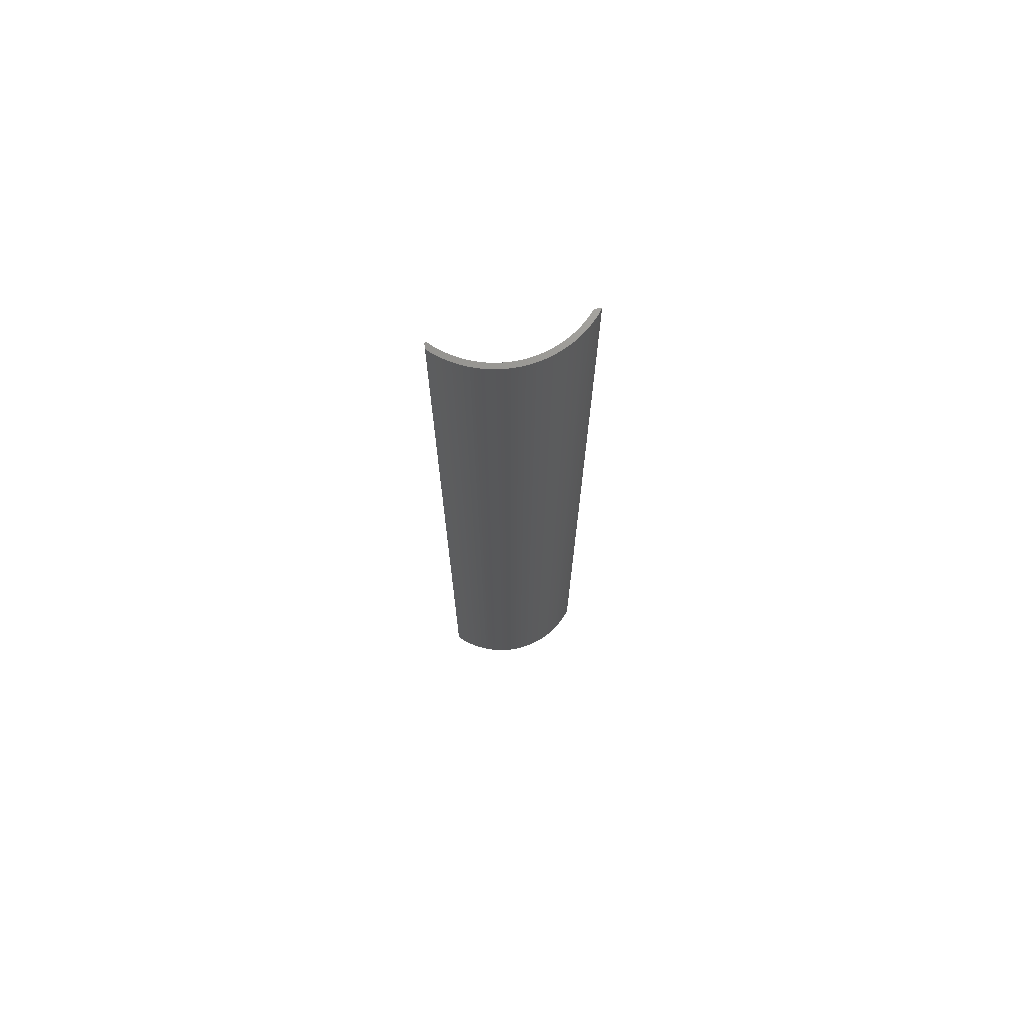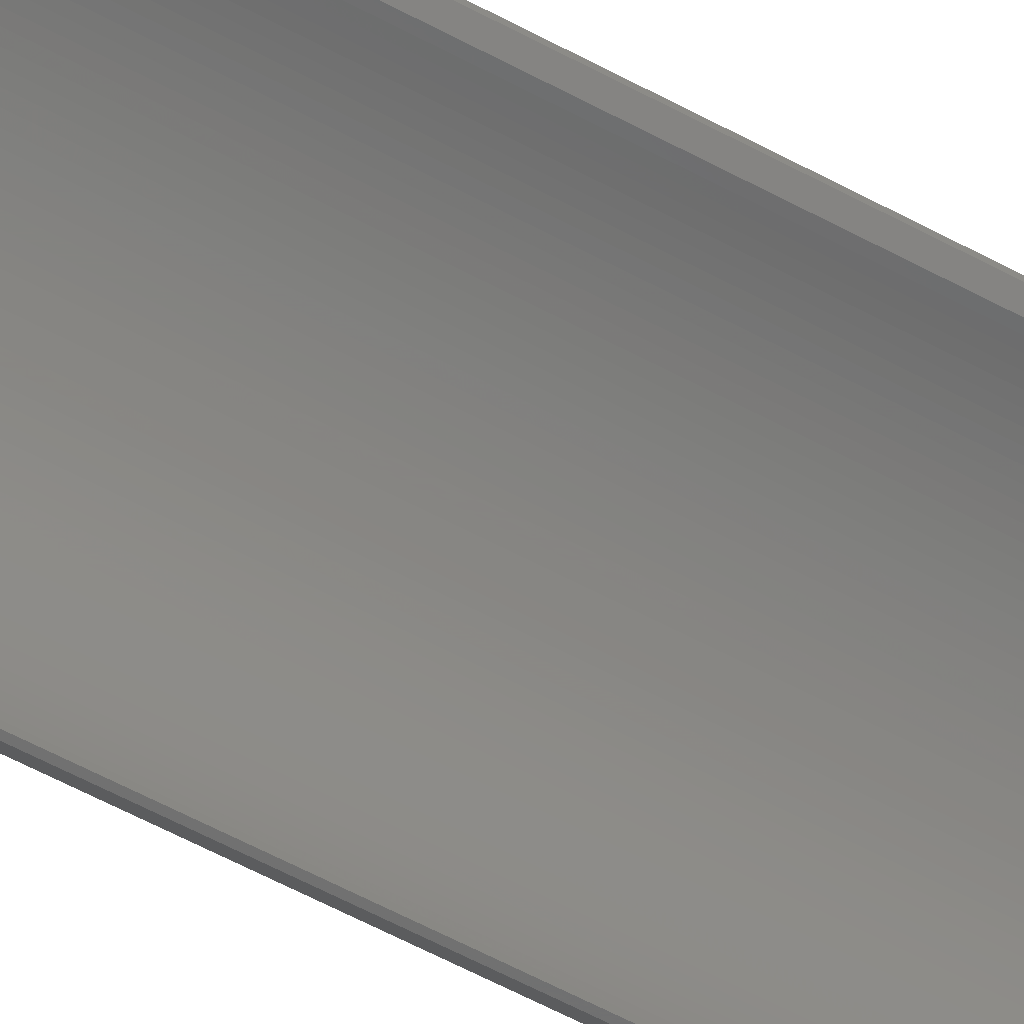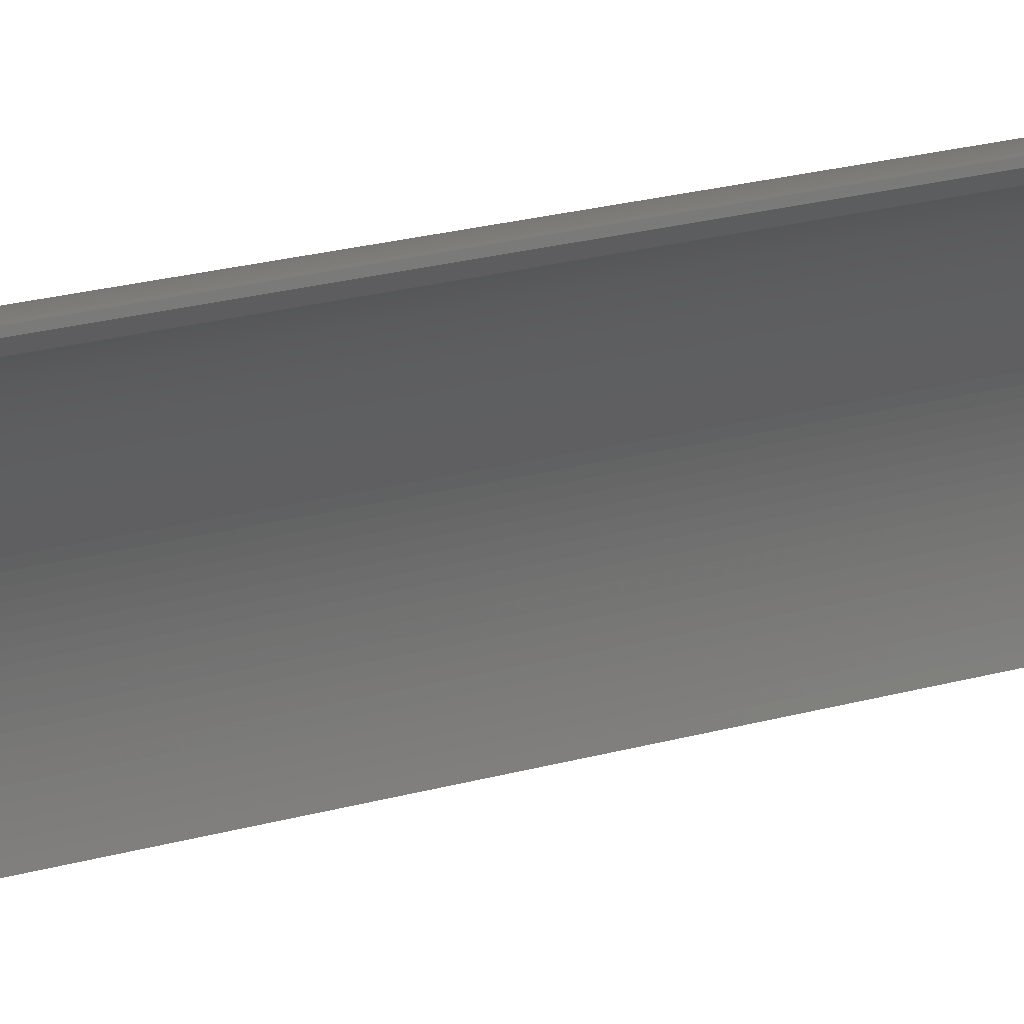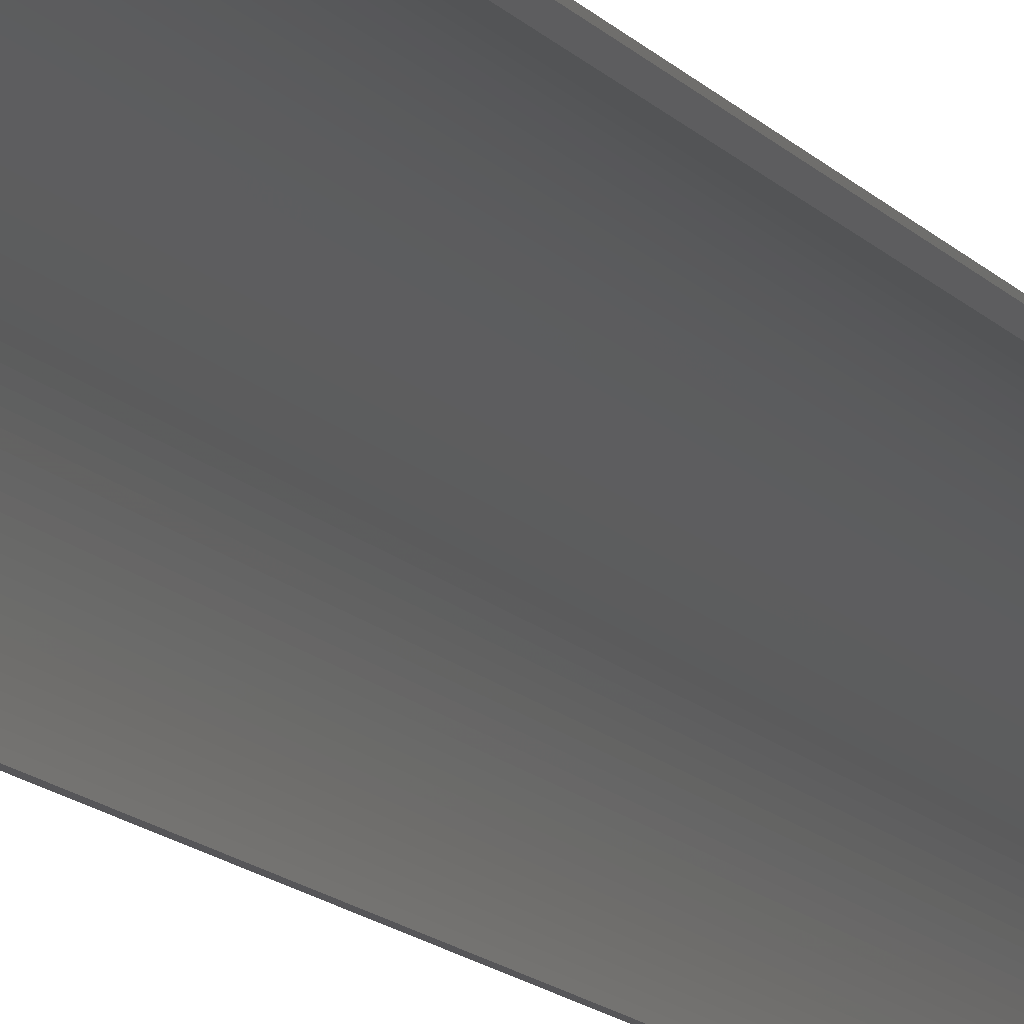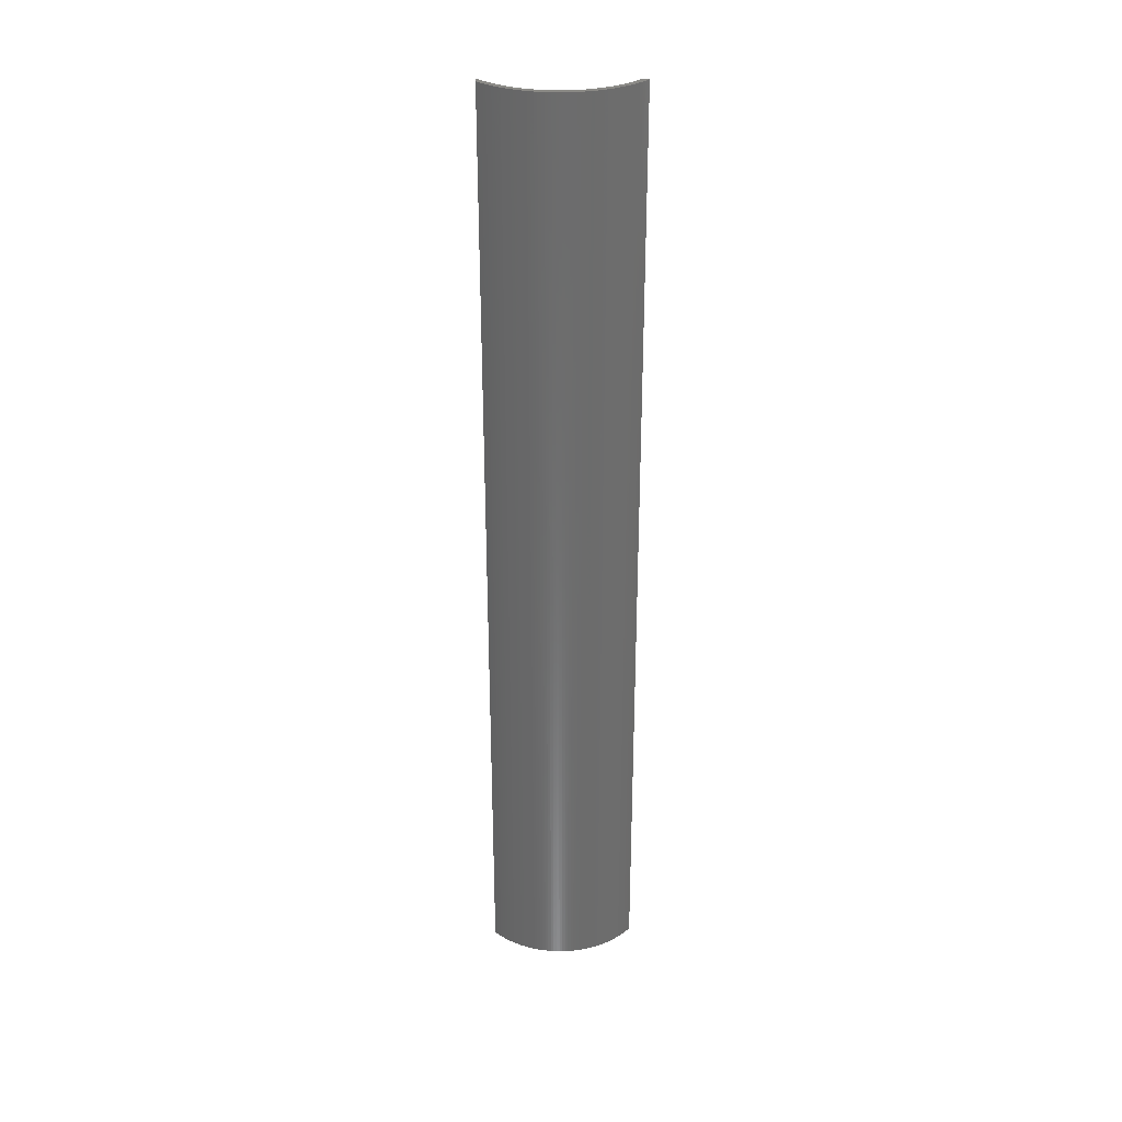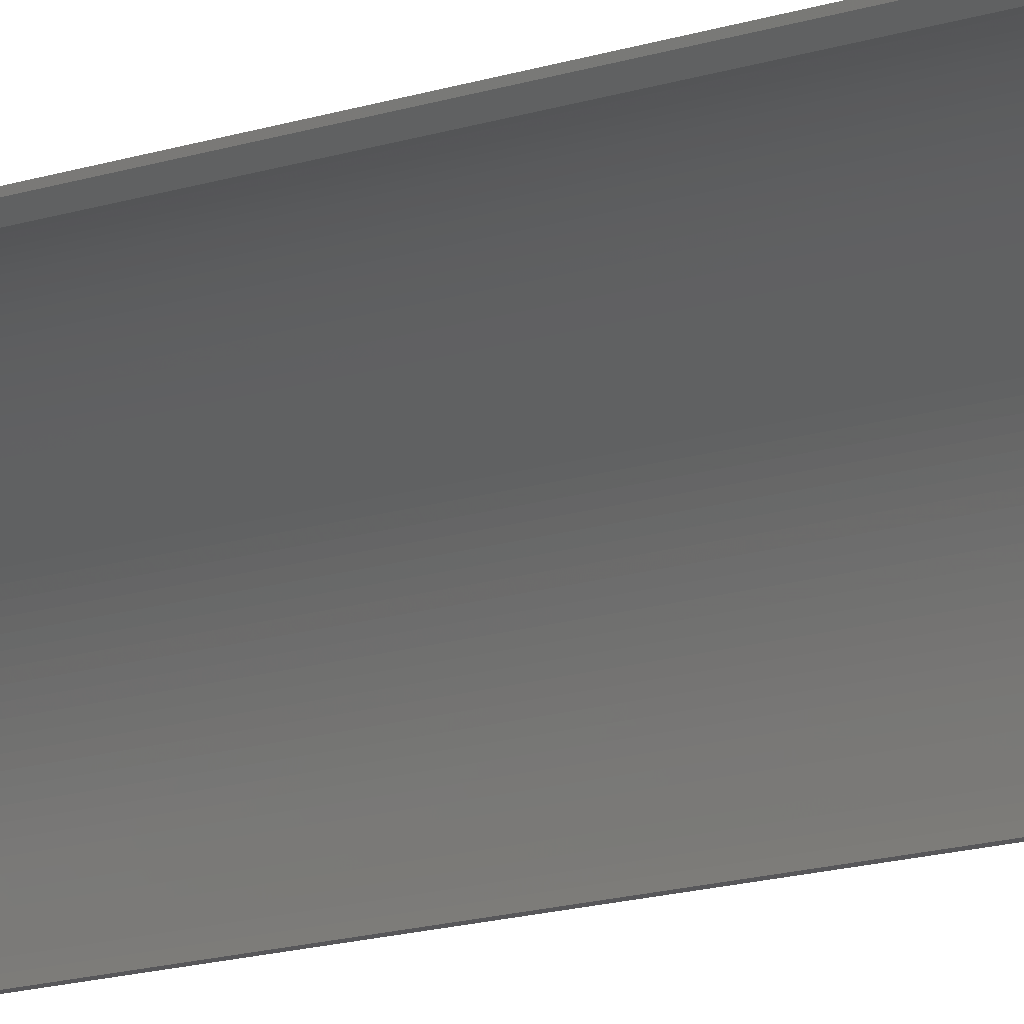
<metadata>
{"format":"stl","ext":"stl","renderer":"f3d","projection":"perspective","resolution":1024,"background":"white","views":[{"elev":71.8,"azim":117.0,"up":"+Z"},{"elev":-53.4,"azim":-120.8,"up":"+Y"},{"elev":12.1,"azim":-131.6,"up":"+Y"},{"elev":-10.4,"azim":-160.7,"up":"+Y"},{"elev":31.1,"azim":128.8,"up":"+Z"},{"elev":-10.7,"azim":-45.4,"up":"+Y"}]}
</metadata>
<code>
# stl→obj: 224 verts, 444 faces
v 1.162 0.1818 -1
v 1.162 0.1818 1
v 1.168 0.1817 1
v 1.168 0.1817 -1
v 1.174 0.1814 1
v 1.174 0.1814 -1
v 1.181 0.1809 1
v 1.181 0.1809 -1
v 1.187 0.1802 1
v 1.187 0.1802 -1
v 1.194 0.1793 1
v 1.194 0.1793 -1
v 1.2 0.1782 1
v 1.2 0.1782 -1
v 1.206 0.177 1
v 1.206 0.177 -1
v 1.212 0.1755 1
v 1.212 0.1755 -1
v 1.218 0.1738 1
v 1.218 0.1738 -1
v 1.225 0.172 1
v 1.225 0.172 -1
v 1.231 0.1699 1
v 1.231 0.1699 -1
v 1.237 0.1677 1
v 1.237 0.1677 -1
v 1.243 0.1653 1
v 1.243 0.1653 -1
v 1.248 0.1627 1
v 1.248 0.1627 -1
v 1.254 0.1599 1
v 1.254 0.1599 -1
v 1.26 0.1569 1
v 1.26 0.1569 -1
v 1.265 0.1538 1
v 1.265 0.1538 -1
v 1.271 0.1505 1
v 1.271 0.1505 -1
v 1.276 0.147 1
v 1.276 0.147 -1
v 1.281 0.1434 1
v 1.281 0.1434 -1
v 1.287 0.1396 1
v 1.287 0.1396 -1
v 1.292 0.1356 1
v 1.292 0.1356 -1
v 1.297 0.1315 1
v 1.297 0.1315 -1
v 1.301 0.1272 1
v 1.301 0.1272 -1
v 1.306 0.1228 1
v 1.306 0.1228 -1
v 1.31 0.1183 1
v 1.31 0.1183 -1
v 1.315 0.1136 1
v 1.315 0.1136 -1
v 1.319 0.1088 1
v 1.319 0.1088 -1
v 1.323 0.1038 1
v 1.323 0.1038 -1
v 1.327 0.09875 1
v 1.327 0.09875 -1
v 1.331 0.09356 1
v 1.331 0.09356 -1
v 1.334 0.08826 1
v 1.334 0.08826 -1
v 1.338 0.08285 1
v 1.338 0.08285 -1
v 1.341 0.07734 1
v 1.341 0.07734 -1
v 1.344 0.07172 1
v 1.344 0.07172 -1
v 1.347 0.06602 1
v 1.347 0.06602 -1
v 1.35 0.06023 1
v 1.35 0.06023 -1
v 1.352 0.05435 1
v 1.352 0.05435 -1
v 1.354 0.0484 1
v 1.354 0.0484 -1
v 1.357 0.04239 1
v 1.357 0.04239 -1
v 1.359 0.0363 1
v 1.359 0.0363 -1
v 1.36 0.03016 1
v 1.36 0.03016 -1
v 1.362 0.02397 1
v 1.362 0.02397 -1
v 1.363 0.01773 1
v 1.363 0.01773 -1
v 1.365 0.01145 1
v 1.365 0.01145 -1
v 1.366 0.005133 1
v 1.366 0.005133 -1
v 1.366 -0.001211 1
v 1.366 -0.001211 -1
v 1.367 -0.007576 1
v 1.367 -0.007576 -1
v 1.367 -0.01396 1
v 1.367 -0.01396 -1
v 1.368 -0.02035 1
v 1.368 -0.02035 -1
v 1.368 -0.02674 1
v 1.368 -0.02674 -1
v 1.367 -0.03314 1
v 1.367 -0.03314 -1
v 1.367 -0.03952 1
v 1.367 -0.03952 -1
v 1.367 -0.04589 1
v 1.367 -0.04589 -1
v 1.366 -0.05224 1
v 1.366 -0.05224 -1
v 1.357 -0.0586 1
v 1.353 -0.05791 1
v 1.357 -0.0586 -1
v 1.353 -0.05791 -1
v 1.354 -0.05175 -1
v 1.354 -0.05175 1
v 1.355 -0.04557 -1
v 1.355 -0.04557 1
v 1.355 -0.03936 -1
v 1.355 -0.03936 1
v 1.355 -0.03314 -1
v 1.355 -0.03314 1
v 1.356 -0.02691 -1
v 1.356 -0.02691 1
v 1.356 -0.02067 -1
v 1.356 -0.02067 1
v 1.355 -0.01444 -1
v 1.355 -0.01444 1
v 1.355 -0.008218 -1
v 1.355 -0.008218 1
v 1.354 -0.002013 -1
v 1.354 -0.002013 1
v 1.354 0.004169 -1
v 1.354 0.004169 1
v 1.353 0.01032 -1
v 1.353 0.01032 1
v 1.351 0.01644 -1
v 1.351 0.01644 1
v 1.35 0.02251 -1
v 1.35 0.02251 1
v 1.348 0.02854 -1
v 1.348 0.02854 1
v 1.347 0.03451 -1
v 1.347 0.03451 1
v 1.345 0.04042 -1
v 1.345 0.04042 1
v 1.342 0.04627 -1
v 1.342 0.04627 1
v 1.34 0.05204 -1
v 1.34 0.05204 1
v 1.338 0.05773 -1
v 1.338 0.05773 1
v 1.335 0.06334 -1
v 1.335 0.06334 1
v 1.332 0.06886 -1
v 1.332 0.06886 1
v 1.329 0.07428 -1
v 1.329 0.07428 1
v 1.326 0.0796 -1
v 1.326 0.0796 1
v 1.322 0.08482 -1
v 1.322 0.08482 1
v 1.319 0.08992 -1
v 1.319 0.08992 1
v 1.315 0.0949 -1
v 1.315 0.0949 1
v 1.311 0.09976 -1
v 1.311 0.09976 1
v 1.307 0.1045 -1
v 1.307 0.1045 1
v 1.303 0.1091 -1
v 1.303 0.1091 1
v 1.298 0.1135 -1
v 1.298 0.1135 1
v 1.294 0.1179 -1
v 1.294 0.1179 1
v 1.289 0.122 -1
v 1.289 0.122 1
v 1.284 0.1261 -1
v 1.284 0.1261 1
v 1.279 0.1299 -1
v 1.279 0.1299 1
v 1.274 0.1336 -1
v 1.274 0.1336 1
v 1.269 0.1372 -1
v 1.269 0.1372 1
v 1.264 0.1406 -1
v 1.264 0.1406 1
v 1.259 0.1438 -1
v 1.259 0.1438 1
v 1.253 0.1468 -1
v 1.253 0.1468 1
v 1.248 0.1497 -1
v 1.248 0.1497 1
v 1.242 0.1523 -1
v 1.242 0.1523 1
v 1.236 0.1548 -1
v 1.236 0.1548 1
v 1.231 0.1571 -1
v 1.231 0.1571 1
v 1.225 0.1593 -1
v 1.225 0.1593 1
v 1.219 0.1612 -1
v 1.219 0.1612 1
v 1.213 0.1629 -1
v 1.213 0.1629 1
v 1.207 0.1645 -1
v 1.207 0.1645 1
v 1.201 0.1658 -1
v 1.201 0.1658 1
v 1.195 0.167 -1
v 1.195 0.167 1
v 1.188 0.168 -1
v 1.188 0.168 1
v 1.182 0.1687 -1
v 1.182 0.1687 1
v 1.176 0.1693 -1
v 1.176 0.1693 1
v 1.17 0.1696 -1
v 1.17 0.1696 1
v 1.162 0.1778 1
v 1.162 0.1778 -1
f 1 2 3
f 1 3 4
f 4 3 5
f 4 5 6
f 6 5 7
f 6 7 8
f 8 7 9
f 8 9 10
f 10 9 11
f 10 11 12
f 12 11 13
f 12 13 14
f 14 13 15
f 14 15 16
f 16 15 17
f 16 17 18
f 18 17 19
f 18 19 20
f 20 19 21
f 20 21 22
f 22 21 23
f 22 23 24
f 24 23 25
f 24 25 26
f 26 25 27
f 26 27 28
f 28 27 29
f 28 29 30
f 30 29 31
f 30 31 32
f 32 31 33
f 32 33 34
f 34 33 35
f 34 35 36
f 36 35 37
f 36 37 38
f 38 37 39
f 38 39 40
f 40 39 41
f 40 41 42
f 42 41 43
f 42 43 44
f 44 43 45
f 44 45 46
f 46 45 47
f 46 47 48
f 48 47 49
f 48 49 50
f 50 49 51
f 50 51 52
f 52 51 53
f 52 53 54
f 54 53 55
f 54 55 56
f 56 55 57
f 56 57 58
f 58 57 59
f 58 59 60
f 60 59 61
f 60 61 62
f 62 61 63
f 62 63 64
f 64 63 65
f 64 65 66
f 66 65 67
f 66 67 68
f 68 67 69
f 68 69 70
f 70 69 71
f 70 71 72
f 72 71 73
f 72 73 74
f 74 73 75
f 74 75 76
f 76 75 77
f 76 77 78
f 78 77 79
f 78 79 80
f 80 79 81
f 80 81 82
f 82 81 83
f 82 83 84
f 84 83 85
f 84 85 86
f 86 85 87
f 86 87 88
f 88 87 89
f 88 89 90
f 90 89 91
f 90 91 92
f 92 91 93
f 92 93 94
f 94 93 95
f 94 95 96
f 96 95 97
f 96 97 98
f 98 97 99
f 98 99 100
f 100 99 101
f 100 101 102
f 102 101 103
f 102 103 104
f 104 103 105
f 104 105 106
f 106 105 107
f 106 107 108
f 108 107 109
f 108 109 110
f 110 109 111
f 110 111 112
f 113 114 115
f 115 114 116
f 116 114 117
f 117 114 118
f 117 118 119
f 119 118 120
f 119 120 121
f 121 120 122
f 121 122 123
f 123 122 124
f 123 124 125
f 125 124 126
f 125 126 127
f 127 126 128
f 127 128 129
f 129 128 130
f 129 130 131
f 131 130 132
f 131 132 133
f 133 132 134
f 133 134 135
f 135 134 136
f 135 136 137
f 137 136 138
f 137 138 139
f 139 138 140
f 139 140 141
f 141 140 142
f 141 142 143
f 143 142 144
f 143 144 145
f 145 144 146
f 145 146 147
f 147 146 148
f 147 148 149
f 149 148 150
f 149 150 151
f 151 150 152
f 151 152 153
f 153 152 154
f 153 154 155
f 155 154 156
f 155 156 157
f 157 156 158
f 157 158 159
f 159 158 160
f 159 160 161
f 161 160 162
f 161 162 163
f 163 162 164
f 163 164 165
f 165 164 166
f 165 166 167
f 167 166 168
f 167 168 169
f 169 168 170
f 169 170 171
f 171 170 172
f 171 172 173
f 173 172 174
f 173 174 175
f 175 174 176
f 175 176 177
f 177 176 178
f 177 178 179
f 179 178 180
f 179 180 181
f 181 180 182
f 181 182 183
f 183 182 184
f 183 184 185
f 185 184 186
f 185 186 187
f 187 186 188
f 187 188 189
f 189 188 190
f 189 190 191
f 191 190 192
f 191 192 193
f 193 192 194
f 193 194 195
f 195 194 196
f 195 196 197
f 197 196 198
f 197 198 199
f 199 198 200
f 199 200 201
f 201 200 202
f 201 202 203
f 203 202 204
f 203 204 205
f 205 204 206
f 205 206 207
f 207 206 208
f 207 208 209
f 209 208 210
f 209 210 211
f 211 210 212
f 211 212 213
f 213 212 214
f 213 214 215
f 215 214 216
f 215 216 217
f 217 216 218
f 217 218 219
f 219 218 220
f 219 220 221
f 221 220 222
f 223 2 224
f 224 2 1
f 224 1 221
f 221 1 4
f 221 4 219
f 219 4 6
f 219 6 217
f 217 6 8
f 217 8 215
f 215 8 10
f 215 10 213
f 115 116 112
f 112 116 117
f 112 117 110
f 110 117 119
f 110 119 108
f 108 119 121
f 108 121 106
f 106 121 123
f 106 123 104
f 104 123 125
f 104 125 102
f 102 125 127
f 102 127 100
f 100 127 129
f 100 129 98
f 98 129 131
f 98 131 96
f 96 131 133
f 96 133 94
f 94 133 135
f 94 135 92
f 92 135 137
f 92 137 90
f 90 137 139
f 90 139 88
f 88 139 141
f 88 141 86
f 86 141 143
f 86 143 84
f 84 143 145
f 84 145 82
f 82 145 147
f 82 147 80
f 80 147 149
f 80 149 78
f 78 149 151
f 78 151 76
f 76 151 153
f 76 153 74
f 74 153 155
f 74 155 72
f 72 155 157
f 10 12 213
f 213 12 14
f 213 14 211
f 211 14 16
f 211 16 209
f 209 16 18
f 209 18 207
f 207 18 20
f 207 20 205
f 205 20 22
f 205 22 203
f 203 22 24
f 203 24 201
f 201 24 26
f 201 26 199
f 199 26 28
f 199 28 197
f 197 28 30
f 197 30 195
f 195 30 32
f 195 32 193
f 193 32 34
f 193 34 191
f 191 34 36
f 191 36 189
f 189 36 38
f 189 38 187
f 187 38 40
f 187 40 185
f 185 40 42
f 185 42 183
f 183 42 44
f 183 44 181
f 181 44 46
f 181 46 179
f 179 46 48
f 179 48 177
f 177 48 50
f 177 50 175
f 175 50 52
f 175 52 173
f 173 52 54
f 173 54 171
f 171 54 56
f 171 56 169
f 169 56 58
f 169 58 167
f 167 58 60
f 167 60 165
f 165 60 62
f 165 62 163
f 163 62 64
f 163 64 161
f 161 64 66
f 161 66 159
f 159 66 68
f 159 68 157
f 157 68 70
f 157 70 72
f 2 223 3
f 3 223 222
f 3 222 5
f 5 222 220
f 5 220 7
f 7 220 218
f 7 218 9
f 9 218 216
f 9 216 11
f 11 216 214
f 11 214 13
f 13 214 212
f 114 113 118
f 118 113 111
f 118 111 120
f 120 111 109
f 120 109 122
f 122 109 107
f 122 107 124
f 124 107 105
f 124 105 126
f 126 105 103
f 126 103 128
f 128 103 101
f 128 101 130
f 130 101 99
f 130 99 132
f 132 99 97
f 132 97 134
f 134 97 95
f 134 95 136
f 136 95 93
f 136 93 138
f 138 93 91
f 138 91 140
f 140 91 89
f 140 89 142
f 142 89 87
f 142 87 144
f 144 87 85
f 144 85 146
f 146 85 83
f 146 83 148
f 148 83 81
f 148 81 150
f 150 81 79
f 150 79 152
f 152 79 77
f 152 77 154
f 154 77 75
f 154 75 156
f 75 73 156
f 156 73 71
f 156 71 158
f 158 71 69
f 158 69 160
f 160 69 67
f 160 67 162
f 162 67 65
f 162 65 164
f 164 65 63
f 164 63 166
f 166 63 61
f 166 61 168
f 168 61 59
f 168 59 170
f 170 59 57
f 170 57 172
f 172 57 55
f 172 55 174
f 174 55 53
f 174 53 176
f 176 53 51
f 176 51 178
f 178 51 49
f 178 49 180
f 180 49 47
f 180 47 182
f 182 47 45
f 182 45 184
f 184 45 43
f 184 43 186
f 186 43 41
f 186 41 188
f 188 41 39
f 188 39 190
f 190 39 37
f 190 37 192
f 192 37 35
f 192 35 194
f 194 35 33
f 194 33 196
f 196 33 31
f 196 31 198
f 198 31 29
f 198 29 200
f 200 29 27
f 200 27 202
f 202 27 25
f 202 25 204
f 204 25 23
f 204 23 206
f 206 23 21
f 206 21 208
f 208 21 19
f 208 19 210
f 210 19 17
f 210 17 212
f 212 17 15
f 212 15 13
f 111 113 112
f 112 113 115
f 222 223 221
f 221 223 224

</code>
